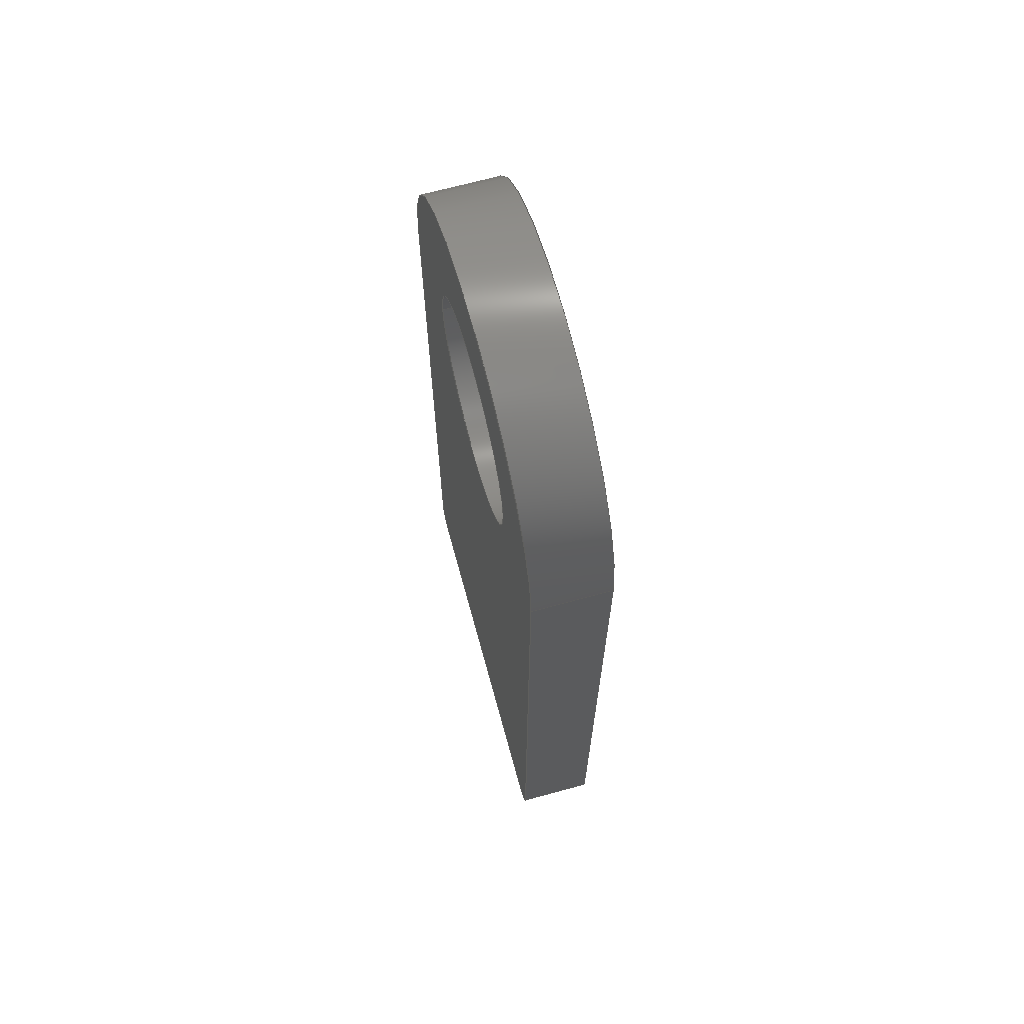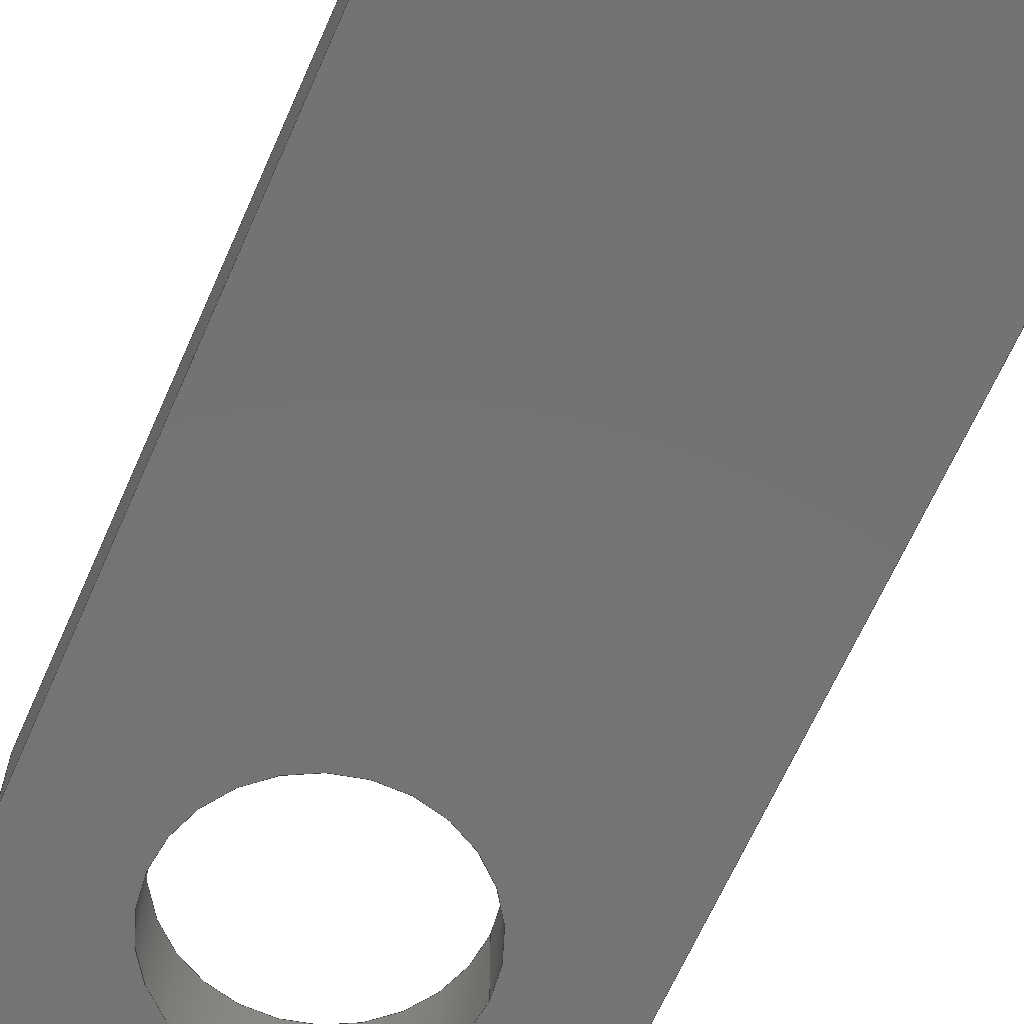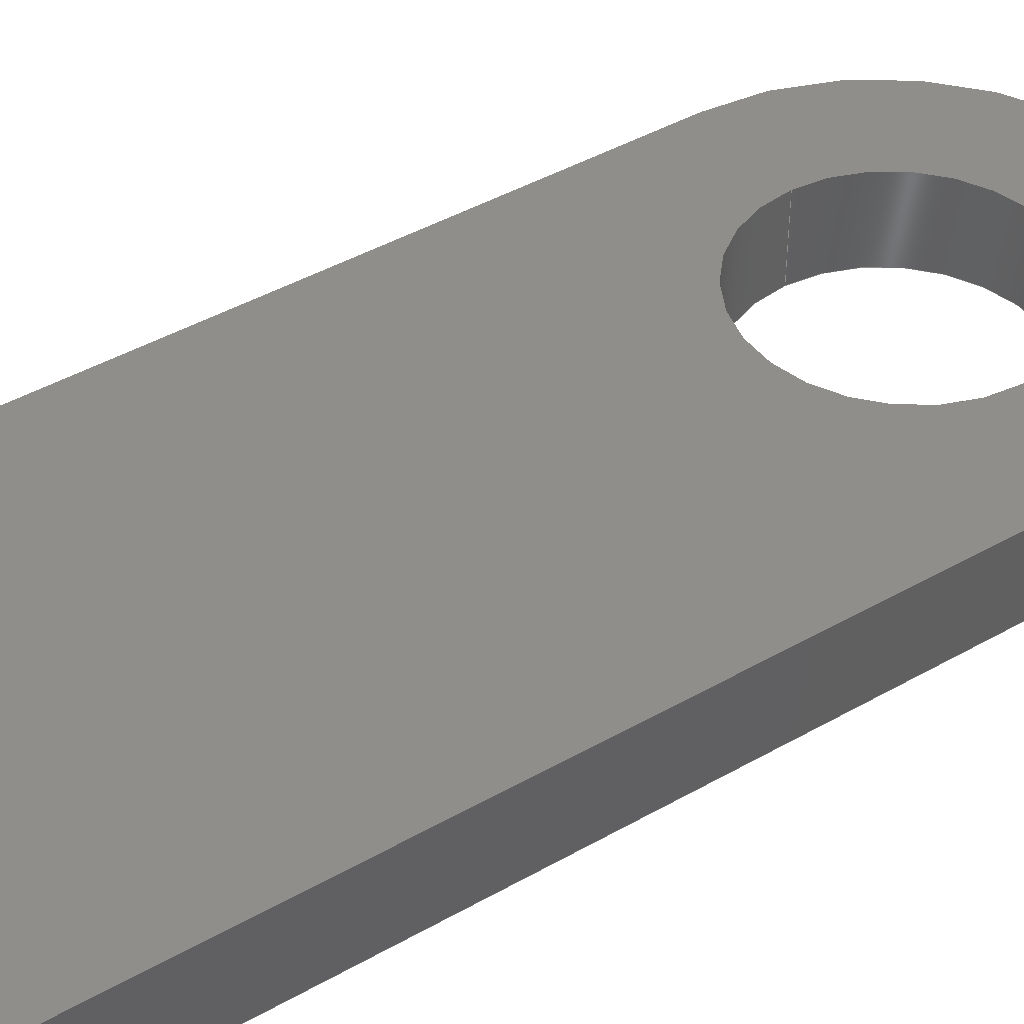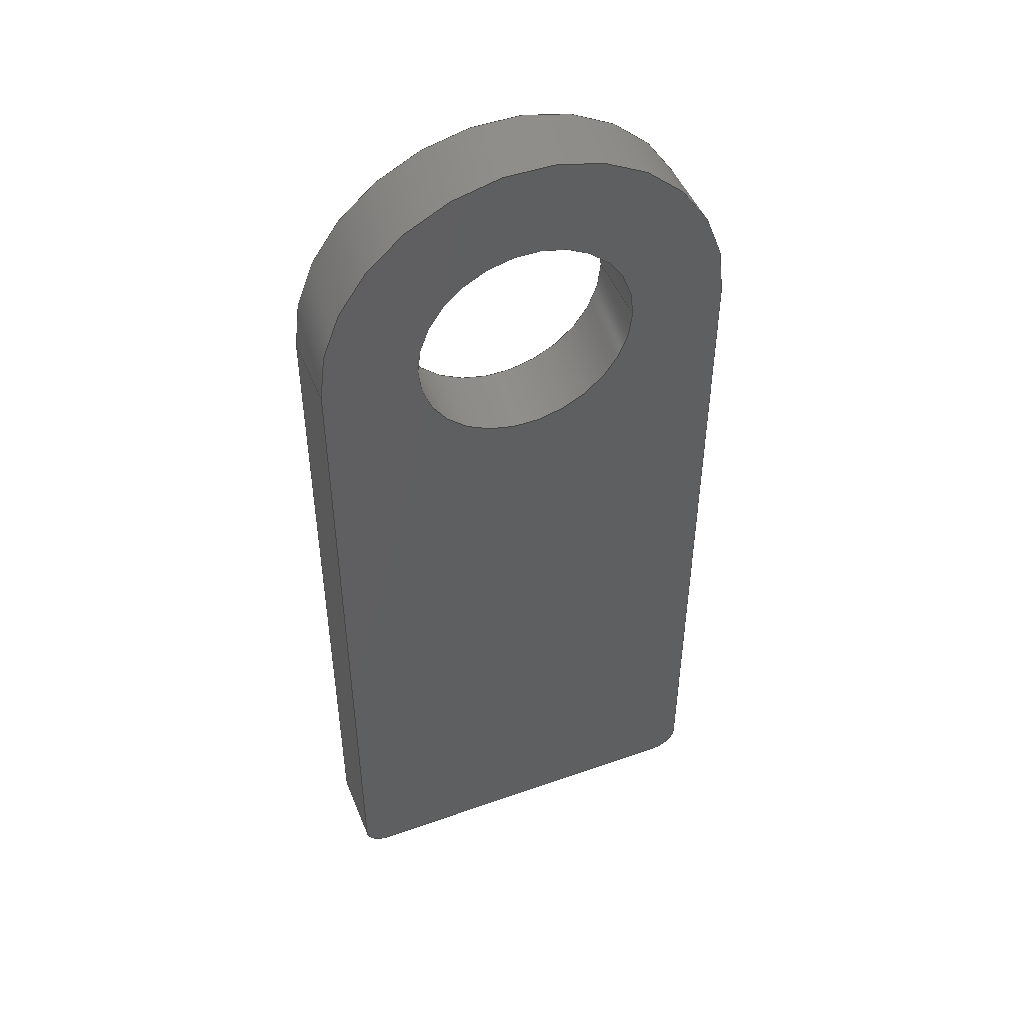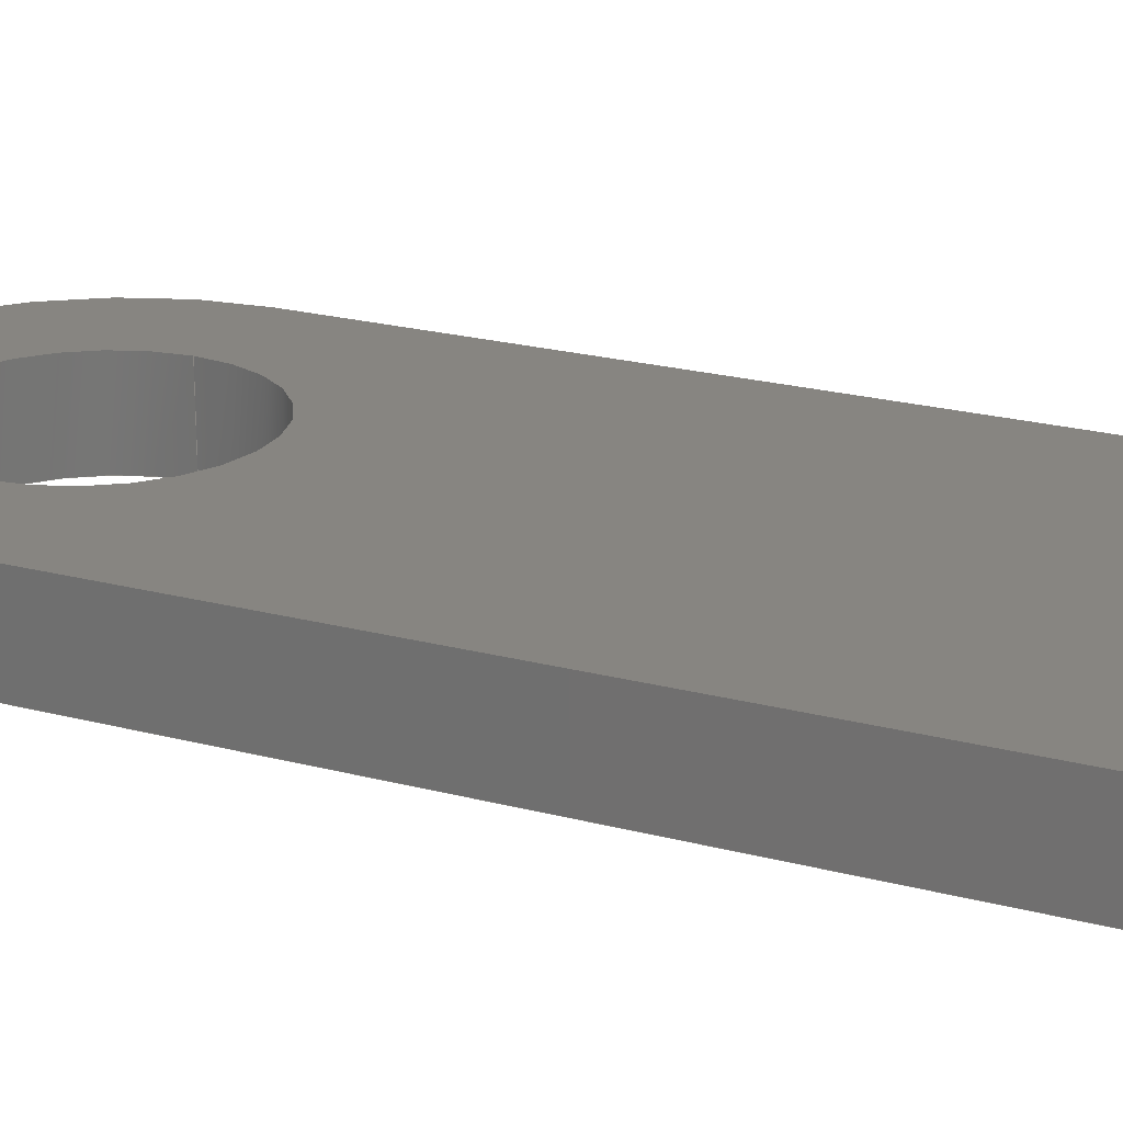
<metadata>
{"format":"iges","ext":"igs","renderer":"f3d","projection":"perspective","resolution":1024,"background":"white","views":[{"elev":68.4,"azim":-105.3,"up":"+Y"},{"elev":-65.9,"azim":-23.8,"up":"+Z"},{"elev":43.2,"azim":55.9,"up":"+Z"},{"elev":48.3,"azim":158.4,"up":"+Y"},{"elev":22.0,"azim":-65.1,"up":"+Z"}]}
</metadata>
<code>
START RECORD GO HERE.
1H,,1H;,20HCNEXT - IGES PRODUCT,46H20M_EL_090010  (chape battery protect
ion) .igs,44HIBM CATIA IGES - CATIA Version 5 Release 19 ,27HCATIA Versi
on 5 Release 19 ,32,75,6,75,15,18Hbracket protection,1,2,2HMM,1000,
1,15H2.02e+07,0.001,1e+04,5Hmik75,15HLAPTOP-SUH344G9,11,0,15H
2.02e+07,;
     110       1       0       0       0       0       0       001010001
     110       0       0       1       0                               0
     110       2       0       0       0       0       0       001010001
     110       0       0       1       0                               0
     120       3       0       0       0       0       0       001010001
     120       0       0       1       0                               0
     124       4       0       0       0       0       0       001020201
     124       0       0       2       0                               0
     100       6       0       0       0       0       7       001010001
     100       0       0       1       0                               0
     110       7       0       0       0       0       0       001010001
     110       0       0       1       0                               0
     124       8       0       0       0       0       0       001020201
     124       0       0       2       0                               0
     100      10       0       0       0       0      13       001010001
     100       0       0       1       0                               0
     110      11       0       0       0       0       0       001010001
     110       0       0       1       0                               0
     102      12       0       0       0       0       0       001010001
     102       0       0       1       0                               0
     142      13       0       0       0       0       0       001010001
     142       0       0       1       0                               0
     144      14       0       0   10000       0       0       000000000
     144       0       0       1       0                PartBody       0
     110      15       0       0       0       0       0       001010001
     110       0       0       1       0                               0
     110      16       0       0       0       0       0       001010001
     110       0       0       1       0                               0
     120      17       0       0       0       0       0       001010001
     120       0       0       1       0                               0
     110      18       0       0       0       0       0       001010001
     110       0       0       1       0                               0
     124      19       0       0       0       0       0       001020201
     124       0       0       2       0                               0
     100      21       0       0       0       0      33       001010001
     100       0       0       1       0                               0
     110      22       0       0       0       0       0       001010001
     110       0       0       1       0                               0
     124      23       0       0       0       0       0       001020201
     124       0       0       1       0                               0
     100      24       0       0       0       0      39       001010001
     100       0       0       1       0                               0
     102      25       0       0       0       0       0       001010001
     102       0       0       1       0                               0
     142      26       0       0       0       0       0       001010001
     142       0       0       1       0                               0
     144      27       0       0   10000       0       0       000000000
     144       0       0       1       0                PartBody       0
     110      28       0       0       0       0       0       001010001
     110       0       0       1       0                               0
     110      29       0       0       0       0       0       001010001
     110       0       0       1       0                               0
     120      30       0       0       0       0       0       001010001
     120       0       0       1       0                               0
     110      31       0       0       0       0       0       001010001
     110       0       0       1       0                               0
     124      32       0       0       0       0       0       001020201
     124       0       0       1       0                               0
     100      33       0       0       0       0      57       001010001
     100       0       0       1       0                               0
     110      34       0       0       0       0       0       001010001
     110       0       0       1       0                               0
     124      35       0       0       0       0       0       001020201
     124       0       0       2       0                               0
     100      37       0       0       0       0      63       001010001
     100       0       0       1       0                               0
     102      38       0       0       0       0       0       001010001
     102       0       0       1       0                               0
     142      39       0       0       0       0       0       001010001
     142       0       0       1       0                               0
     144      40       0       0   10000       0       0       000000000
     144       0       0       1       0                PartBody       0
     108      41       0       0       0       0       0       001010001
     108       0       0       1       0                               0
     110      42       0       0       0       0       0       001010001
     110       0       0       1       0                               0
     110      43       0       0       0       0       0       001010001
     110       0       0       1       0                               0
     110      44       0       0       0       0       0       001010001
     110       0       0       1       0                               0
     110      45       0       0       0       0       0       001010001
     110       0       0       1       0                               0
     102      46       0       0       0       0       0       001010001
     102       0       0       1       0                               0
     142      47       0       0       0       0       0       001010001
     142       0       0       1       0                               0
     144      48       0       0   10000       0       0       000000000
     144       0       0       1       0                PartBody       0
     110      49       0       0       0       0       0       001010001
     110       0       0       1       0                               0
     110      50       0       0       0       0       0       001010001
     110       0       0       1       0                               0
     120      51       0       0       0       0       0       001010001
     120       0       0       1       0                               0
     110      52       0       0       0       0       0       001010001
     110       0       0       1       0                               0
     124      53       0       0       0       0       0       001020201
     124       0       0       2       0                               0
     100      55       0       0       0       0      97       001010001
     100       0       0       1       0                               0
     110      56       0       0       0       0       0       001010001
     110       0       0       1       0                               0
     124      57       0       0       0       0       0       001020201
     124       0       0       2       0                               0
     100      59       0       0       0       0     103       001010001
     100       0       0       1       0                               0
     102      60       0       0       0       0       0       001010001
     102       0       0       1       0                               0
     142      61       0       0       0       0       0       001010001
     142       0       0       1       0                               0
     144      62       0       0   10000       0       0       000000000
     144       0       0       1       0                PartBody       0
     108      63       0       0       0       0       0       001010001
     108       0       0       1       0                               0
     110      64       0       0       0       0       0       001010001
     110       0       0       1       0                               0
     110      65       0       0       0       0       0       001010001
     110       0       0       1       0                               0
     110      66       0       0       0       0       0       001010001
     110       0       0       1       0                               0
     110      67       0       0       0       0       0       001010001
     110       0       0       1       0                               0
     102      68       0       0       0       0       0       001010001
     102       0       0       1       0                               0
     142      69       0       0       0       0       0       001010001
     142       0       0       1       0                               0
     144      70       0       0   10000       0       0       000000000
     144       0       0       1       0                PartBody       0
     108      71       0       0       0       0       0       001010001
     108       0       0       1       0                               0
     110      72       0       0       0       0       0       001010001
     110       0       0       1       0                               0
     110      73       0       0       0       0       0       001010001
     110       0       0       1       0                               0
     110      74       0       0       0       0       0       001010001
     110       0       0       1       0                               0
     110      75       0       0       0       0       0       001010001
     110       0       0       1       0                               0
     102      76       0       0       0       0       0       001010001
     102       0       0       1       0                               0
     142      77       0       0       0       0       0       001010001
     142       0       0       1       0                               0
     144      78       0       0   10000       0       0       000000000
     144       0       0       1       0                PartBody       0
     108      79       0       0       0       0       0       001010001
     108       0       0       1       0                               0
     110      80       0       0       0       0       0       001010001
     110       0       0       1       0                               0
     124      81       0       0       0       0       0       001020201
     124       0       0       2       0                               0
     100      83       0       0       0       0     149       001010001
     100       0       0       1       0                               0
     110      84       0       0       0       0       0       001010001
     110       0       0       1       0                               0
     124      85       0       0       0       0       0       001020201
     124       0       0       1       0                               0
     100      86       0       0       0       0     155       001010001
     100       0       0       1       0                               0
     110      87       0       0       0       0       0       001010001
     110       0       0       1       0                               0
     124      88       0       0       0       0       0       001020201
     124       0       0       2       0                               0
     100      90       0       0       0       0     161       001010001
     100       0       0       1       0                               0
     102      91       0       0       0       0       0       001010001
     102       0       0       1       0                               0
     142      92       0       0       0       0       0       001010001
     142       0       0       1       0                               0
     124      93       0       0       0       0       0       001020201
     124       0       0       1       0                               0
     100      94       0       0       0       0     169       001010001
     100       0       0       1       0                               0
     124      95       0       0       0       0       0       001020201
     124       0       0       2       0                               0
     100      97       0       0       0       0     173       001010001
     100       0       0       1       0                               0
     102      98       0       0       0       0       0       001010001
     102       0       0       1       0                               0
     142      99       0       0       0       0       0       001010001
     142       0       0       1       0                               0
     144     100       0       0   10000       0       0       000000000
     144       0       0       1       0                PartBody       0
     108     101       0       0       0       0       0       001010001
     108       0       0       1       0                               0
     124     102       0       0       0       0       0       001020201
     124       0       0       2       0                               0
     100     104       0       0       0       0     185       001010001
     100       0       0       1       0                               0
     110     105       0       0       0       0       0       001010001
     110       0       0       1       0                               0
     124     106       0       0       0       0       0       001020201
     124       0       0       1       0                               0
     100     107       0       0       0       0     191       001010001
     100       0       0       1       0                               0
     110     108       0       0       0       0       0       001010001
     110       0       0       1       0                               0
     124     109       0       0       0       0       0       001020201
     124       0       0       2       0                               0
     100     111       0       0       0       0     197       001010001
     100       0       0       1       0                               0
     110     112       0       0       0       0       0       001010001
     110       0       0       1       0                               0
     102     113       0       0       0       0       0       001010001
     102       0       0       1       0                               0
     142     114       0       0       0       0       0       001010001
     142       0       0       1       0                               0
     124     115       0       0       0       0       0       001020201
     124       0       0       1       0                               0
     100     116       0       0       0       0     207       001010001
     100       0       0       1       0                               0
     124     117       0       0       0       0       0       001020201
     124       0       0       2       0                               0
     100     119       0       0       0       0     211       001010001
     100       0       0       1       0                               0
     102     120       0       0       0       0       0       001010001
     102       0       0       1       0                               0
     142     121       0       0       0       0       0       001010001
     142       0       0       1       0                               0
     144     122       0       0   10000       0       0       000000000
     144       0       0       1       0                PartBody       0
     110     123       0       0       0       0       0       001010001
     110       0       0       1       0                               0
     110     124       0       0       0       0       0       001010001
     110       0       0       1       0                               0
     120     125       0       0       0       0       0       001010001
     120       0       0       1       0                               0
     110     126       0       0       0       0       0       001010001
     110       0       0       1       0                               0
     124     127       0       0       0       0       0       001020201
     124       0       0       2       0                               0
     100     129       0       0       0       0     229       001010001
     100       0       0       1       0                               0
     110     130       0       0       0       0       0       001010001
     110       0       0       1       0                               0
     124     131       0       0       0       0       0       001020201
     124       0       0       2       0                               0
     100     133       0       0       0       0     235       001010001
     100       0       0       1       0                               0
     102     134       0       0       0       0       0       001010001
     102       0       0       1       0                               0
     142     135       0       0       0       0       0       001010001
     142       0       0       1       0                               0
     144     136       0       0   10000       0       0       000000000
     144       0       0       1       0                PartBody       0
110,0,0,0.75,0,0,1.75,0,0;                                     1
110,4,2.22e-16,0,4,2.22e-16,1.5,0,0;             3
120,1,3,0,6.283,0,0;                                           5
124,1,-5.551e-17,0,0,5.551e-17,1,0,0,        7
0,0,1,1.5,0,0;                                                   7
100,0,0,0,4,0,-4,7.119e-16,0,0;                     9
110,-4,4.898e-16,1.5,-4,4.898e-16,0,0,0;          11
124,-1,1.225e-16,0,0,1.225e-16,1,0,0,       13
0,0,-1,0,0,0;                                                 13
100,0,0,0,4,0,-4,7.119e-16,0,0;                    15
110,4,2.22e-16,0,4,2.22e-16,1.5,0,0;            17
102,4,9,11,15,17,0,0;                                                 19
142,0,5,0,19,2,0,0;                                                   21
144,5,1,0,21,0,0;                                                     23
110,0,0,0.75,0,0,1.75,0,0;                                    25
110,-2.15,2.633e-16,0,-2.15,2.633e-16,1.5,0,0;        27
120,25,27,0,6.283,0,0;                                        29
110,-2.15,2.633e-16,1.5,-2.15,2.633e-16,0,0,0;        31
124,-1,-1.225e-16,0,0,1.225e-16,-1,0,         33
0,0,0,1,0,0,0;                                              33
100,0,0,0,2.15,0,-2.15,-2.633e-16,0,0;                 35
110,2.15,0,0,2.15,0,1.5,0,0;                                    37
124,1,0,0,0,0,-1,0,0,0,0,-1,1.5,0,0;            39
100,0,0,0,2.15,0,-2.15,-2.633e-16,0,0;                 41
102,4,31,35,37,41,0,0;                                                43
142,0,29,0,43,2,0,0;                                                  45
144,29,1,0,45,0,0;                                                    47
110,0,0,0.75,0,0,1.75,0,0;                                    49
110,2.15,0,0,2.15,0,1.5,0,0;                                    51
120,49,51,0,6.283,0,0;                                        53
110,2.15,0,1.5,2.15,0,0,0,0;                                    55
124,1,0,0,0,0,1,0,0,0,0,1,0,0,0;              57
100,0,0,0,2.15,0,-2.15,2.633e-16,0,0;                  59
110,-2.15,2.633e-16,0,-2.15,2.633e-16,1.5,0,0;        61
124,-1,1.225e-16,0,0,1.225e-16,1,0,0,       63
0,0,-1,1.5,0,0;                                                 63
100,0,0,0,2.15,0,-2.15,2.633e-16,0,0;                  65
102,4,55,59,61,65,0,0;                                                67
142,0,53,0,67,2,0,0;                                                  69
144,53,1,0,69,0,0;                                                    71
108,1,0,0,-4,0,-4,-15,0,1,0,0;                        73
110,-4,-14.5,0,-4,4.898e-16,0,0,0;                     75
110,-4,4.898e-16,0,-4,4.898e-16,1.5,0,0;          77
110,-4,4.898e-16,1.5,-4,-14.5,1.5,0,0;                     79
110,-4,-14.5,1.5,-4,-14.5,0,0,0;                                81
102,4,75,77,79,81,0,0;                                                83
142,0,73,0,83,2,0,0;                                                  85
144,73,1,0,85,0,0;                                                    87
110,-3.5,-14.5,0.75,-3.5,-14.5,1.75,0,0;                              89
110,-4,-14.5,0,-4,-14.5,1.5,0,0;                                91
120,89,91,0,6.283,0,0;                                        93
110,-3.5,-15,1.5,-3.5,-15,0,0,0;                                95
124,0,-1,0,-3.5,-1,0,0,-14.5,-2.22e-16,0,       97
-1,1.11e-16,0,0;                                            97
100,0,0,0,0.5,0,2.465e-32,0.5,0,0;                     99
110,-4,-14.5,0,-4,-14.5,1.5,0,0;                               101
124,-1,0,0,-3.5,0,-1,0,-14.5,-4.441e-16,0,      103
1,1.5,0,0;                                                         103
100,0,0,0,0.5,0,9.861e-32,0.5,0,0;                    105
102,4,95,99,101,105,0,0;                                             107
142,0,93,0,107,2,0,0;                                                109
144,93,1,0,109,0,0;                                                  111
108,1,0,0,4,0,4,-15,0,1,0,0;                         113
110,4,-14.5,0,4,-14.5,1.5,0,0;                                 115
110,4,-14.5,1.5,4,2.22e-16,1.5,0,0;                      117
110,4,2.22e-16,1.5,4,2.22e-16,0,0,0;           119
110,4,2.22e-16,0,4,-14.5,0,0,0;                      121
102,4,115,117,119,121,0,0;                                           123
142,0,113,0,123,2,0,0;                                               125
144,113,1,0,125,0,0;                                                 127
108,0,-1,0,15,0,-4,-15,0,1,0,0;                      129
110,3.5,-15,1.5,3.5,-15,0,0,0;                                 131
110,3.5,-15,0,-3.5,-15,0,0,0;                                133
110,-3.5,-15,0,-3.5,-15,1.5,0,0;                               135
110,-3.5,-15,1.5,3.5,-15,1.5,0,0;                                137
102,4,131,133,135,137,0,0;                                           139
142,0,129,0,139,2,0,0;                                               141
144,129,1,0,141,0,0;                                                 143
108,0,0,1,0,0,0,0,0,1,0,0;                           145
110,4,-14.5,0,4,2.22e-16,0,0,0;                      147
124,1,-5.551e-17,0,0,5.551e-17,1,0,0,      149
0,0,1,0,0,0;                                                 149
100,0,0,0,4,0,-4,7.119e-16,0,0;                   151
110,-4,4.898e-16,0,-4,-14.5,0,0,0;                    153
124,-1,0,0,-3.5,0,-1,0,-14.5,0,0,1,0,0,0;        155
100,0,0,0,0.5,0,0,0.5,0,0;                                 157
110,-3.5,-15,0,3.5,-15,0,0,0;                                159
124,-1.776e-15,1,0,3.5,-1,-1.776e-15,0,        161
-14.5,0,0,1,0,0,0;                                           161
100,0,0,0,0.5,0,8.882e-16,0.5,0,0;                    163
102,6,147,151,153,157,159,163,0,0;                                   165
142,0,145,0,165,2,0,0;                                               167
124,1,0,0,0,0,-1,0,0,0,0,-1,0,0,0;           169
100,0,0,0,2.15,0,-2.15,-2.633e-16,0,0;                171
124,-1,1.225e-16,0,0,1.225e-16,1,0,0,      173
0,0,-1,0,0,0;                                                173
100,0,0,0,2.15,0,-2.15,2.633e-16,0,0;                 175
102,2,171,175,0,0;                                                   177
142,0,145,0,177,2,0,0;                                               179
144,145,1,1,167,179,0,0;                                             181
108,0,0,1,1.5,0,0,0,1.5,1,0,0;                           183
124,1,-3.553e-15,0,3.5,-3.553e-15,-1,0,        185
-14.5,0,0,-1,1.5,0,0;                                          185
100,0,0,0,0.5,0,8.882e-16,0.5,0,0;                    187
110,3.5,-15,1.5,-3.5,-15,1.5,0,0;                                189
124,0,-1,0,-3.5,-1,0,0,-14.5,0,0,-1,1.5,0,0;       191
100,0,0,0,0.5,0,0,0.5,0,0;                                 193
110,-4,-14.5,1.5,-4,4.898e-16,1.5,0,0;                    195
124,-1,1.225e-16,0,0,1.225e-16,1,0,0,      197
0,0,-1,1.5,0,0;                                                197
100,0,0,0,4,0,-4,7.119e-16,0,0;                   199
110,4,2.22e-16,1.5,4,-14.5,1.5,0,0;                      201
102,6,187,189,193,195,199,201,0,0;                                   203
142,0,183,0,203,2,0,0;                                               205
124,1,0,0,0,0,1,0,0,0,0,1,1.5,0,0;             207
100,0,0,0,2.15,0,-2.15,2.633e-16,0,0;                 209
124,-1,-1.225e-16,0,0,1.225e-16,-1,0,        211
0,0,0,1,1.5,0,0;                                             211
100,0,0,0,2.15,0,-2.15,-2.633e-16,0,0;                213
102,2,209,213,0,0;                                                   215
142,0,183,0,215,2,0,0;                                               217
144,183,1,1,205,217,0,0;                                             219
110,3.5,-14.5,0.75,3.5,-14.5,1.75,0,0;                               221
110,3.5,-15,0,3.5,-15,1.5,0,0;                                 223
120,221,223,0,6.283,0,0;                                     225
110,4,-14.5,1.5,4,-14.5,0,0,0;                                 227
124,1,-3.553e-15,0,3.5,-3.553e-15,-1,0,        229
-14.5,0,0,-1,0,0,0;                                          229
100,0,0,0,0.5,0,8.882e-16,0.5,0,0;                    231
110,3.5,-15,0,3.5,-15,1.5,0,0;                                 233
124,-1.776e-15,1,0,3.5,-1,-1.776e-15,0,        235
-14.5,0,0,1,1.5,0,0;                                           235
100,0,0,0,0.5,0,8.882e-16,0.5,0,0;                    237
102,4,227,231,233,237,0,0;                                           239
142,0,225,0,239,2,0,0;                                               241
144,225,1,0,241,0,0;                                                 243
S      1G      5D    244P    136
</code>
